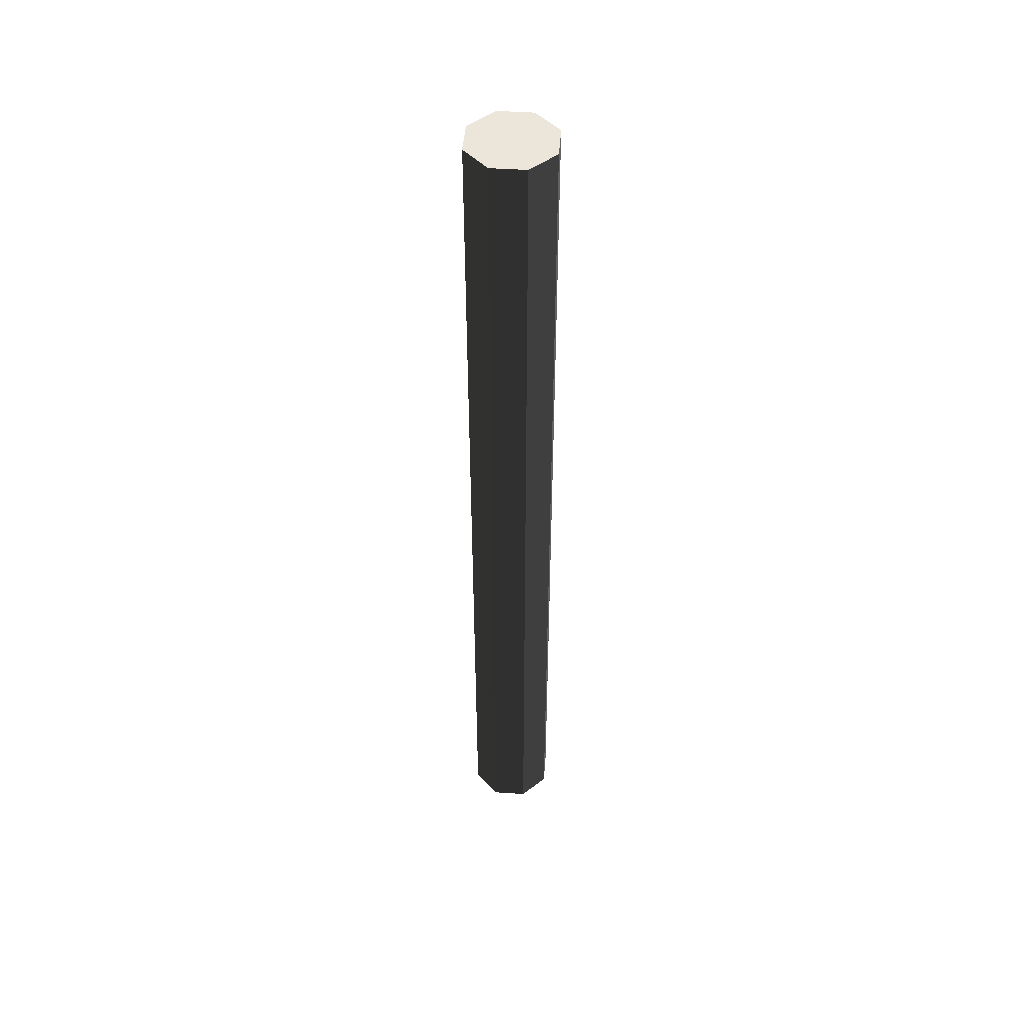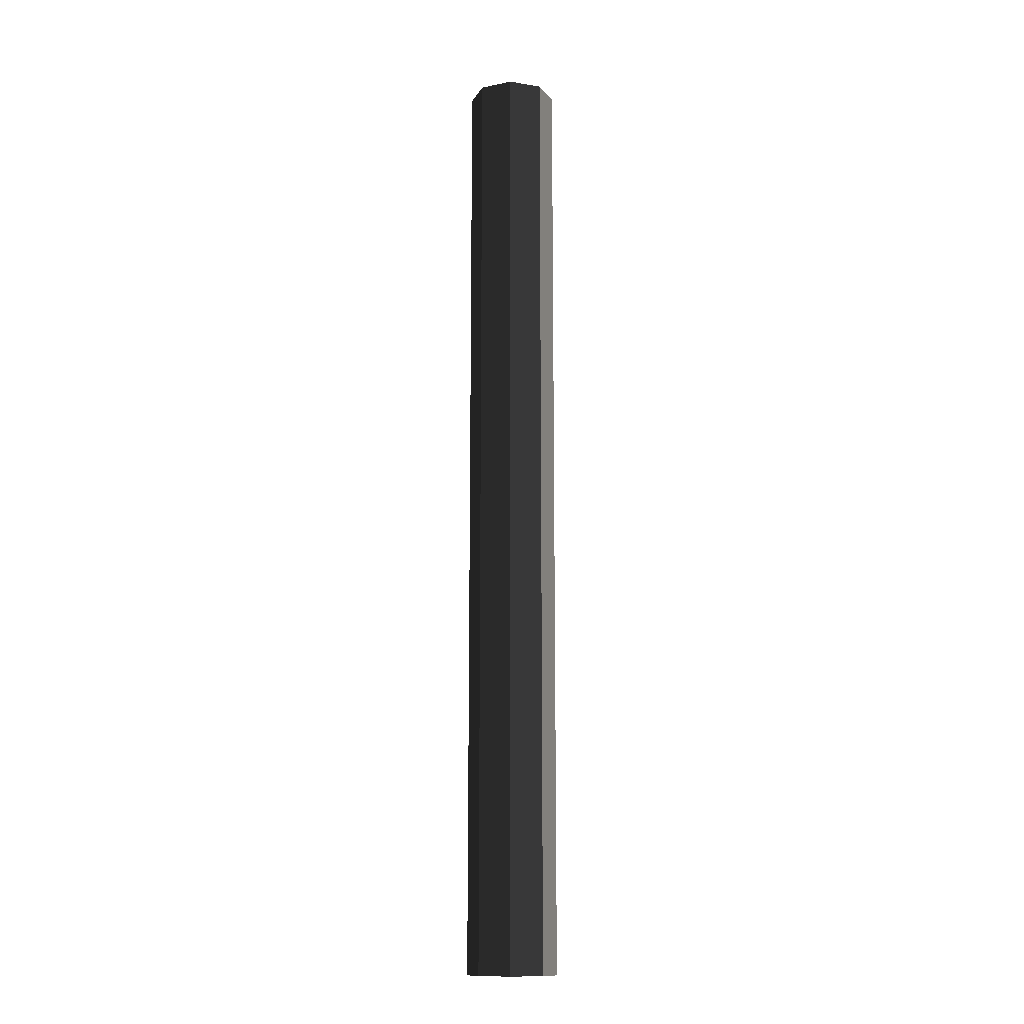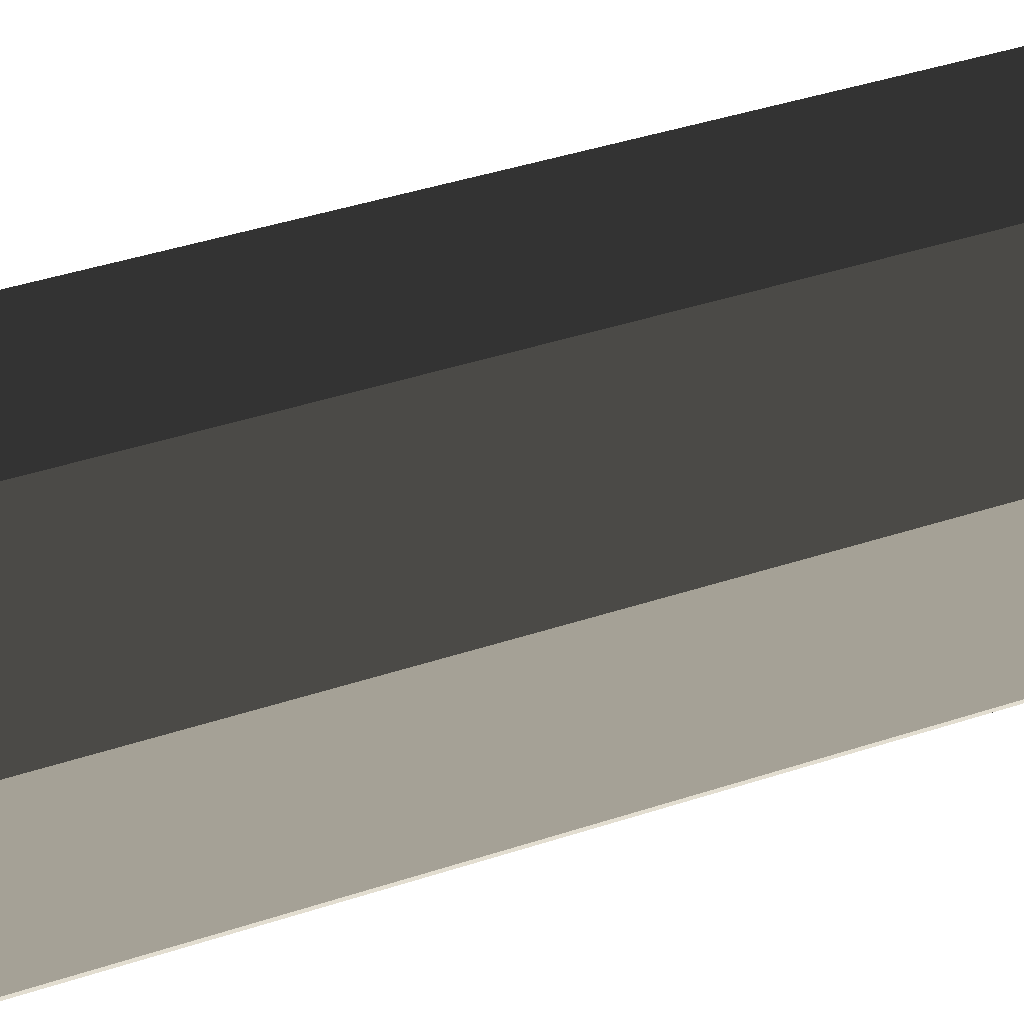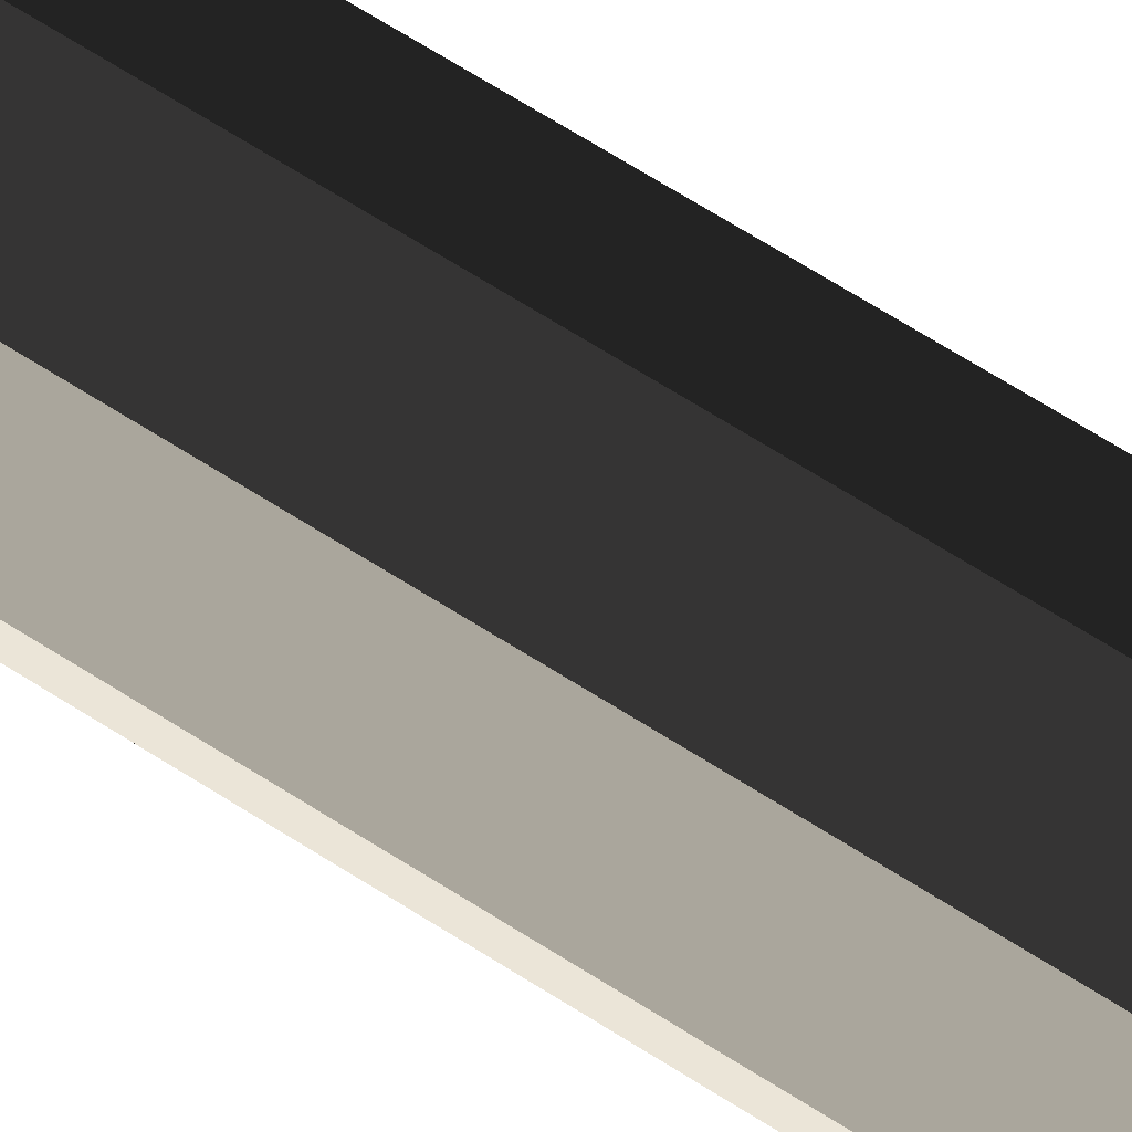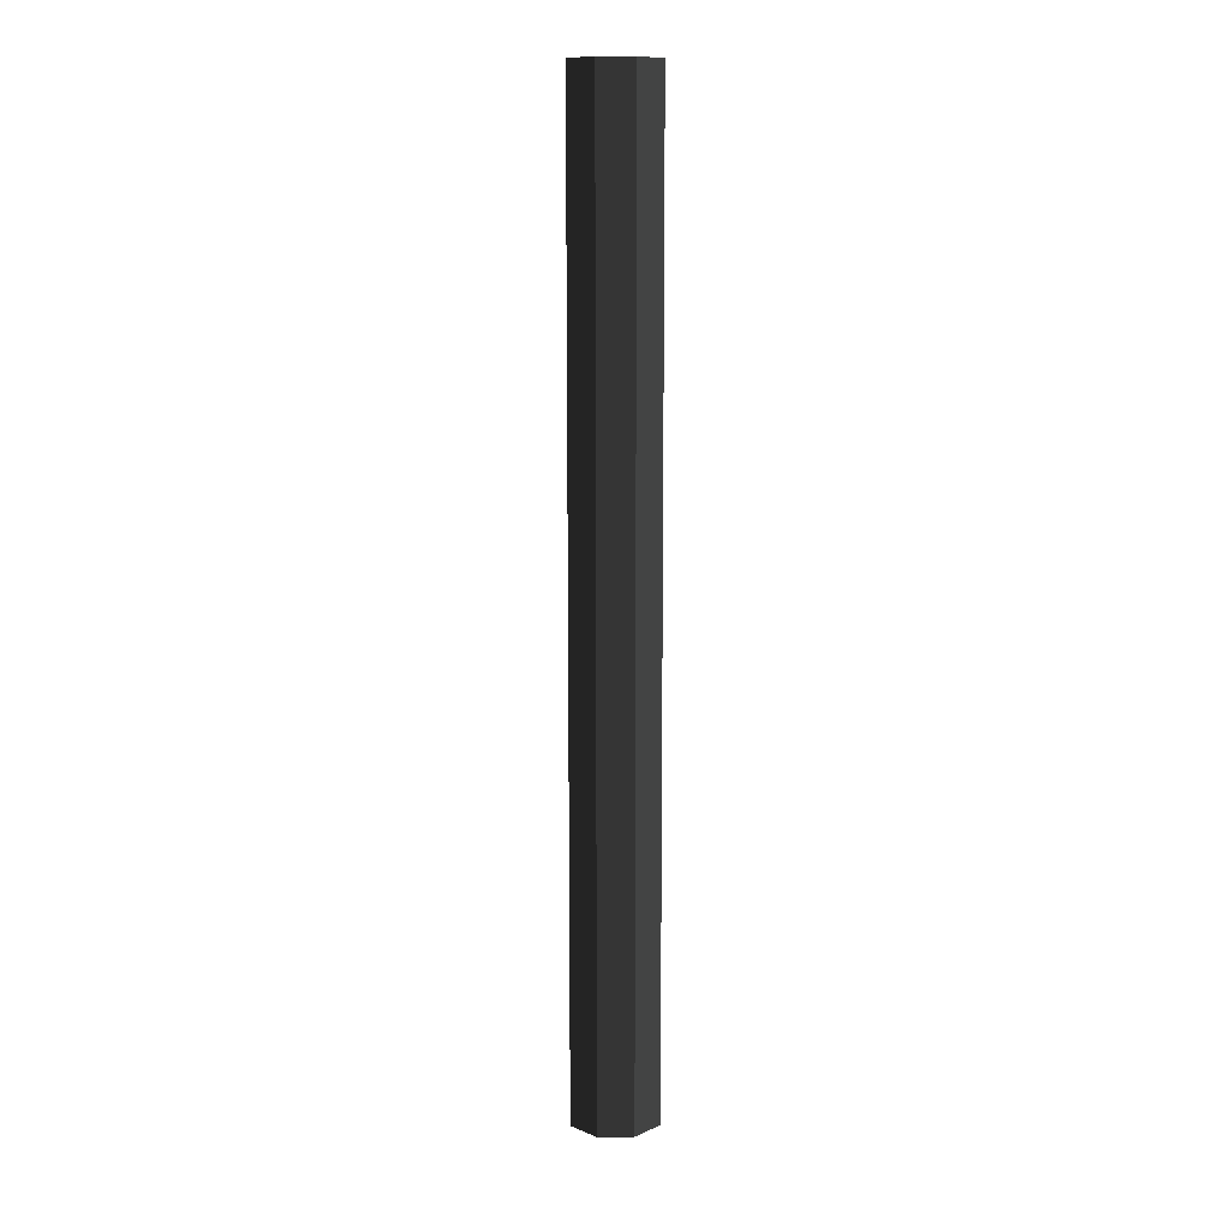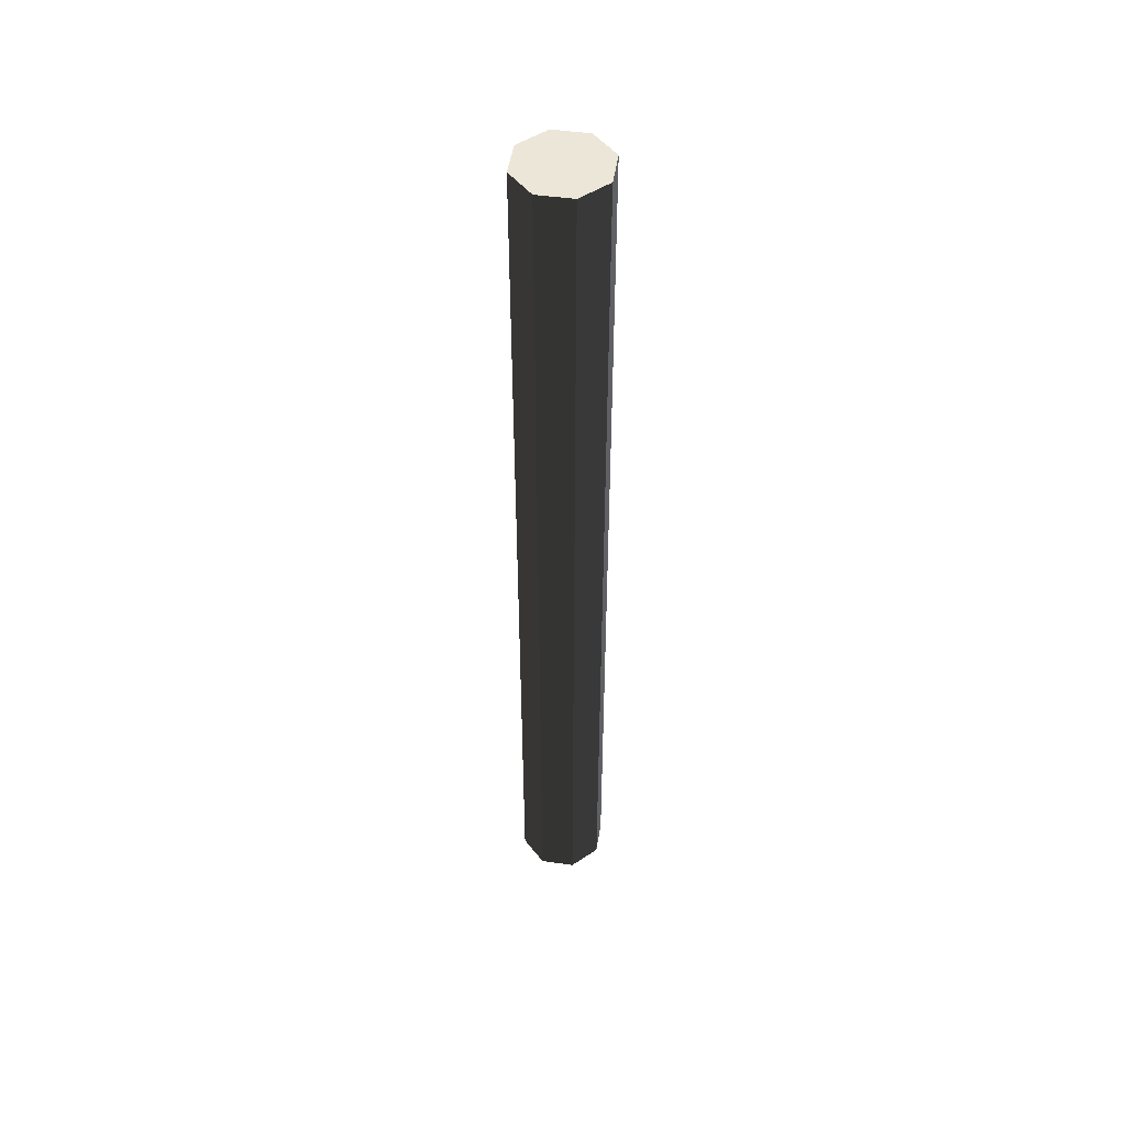
<metadata>
{"format":"obj","ext":"obj","renderer":"f3d","projection":"perspective","resolution":1024,"background":"white","views":[{"elev":47.7,"azim":116.9,"up":"+Y"},{"elev":-13.3,"azim":-87.7,"up":"+Y"},{"elev":13.2,"azim":40.8,"up":"+Z"},{"elev":53.2,"azim":126.4,"up":"+Z"},{"elev":11.3,"azim":-23.5,"up":"+Y"},{"elev":49.2,"azim":166.3,"up":"+Y"}]}
</metadata>
<code>
v 12.72 -0.3739 10.55
v 12.72 2.829 10.55
v 12.62 2.829 10.51
v 12.62 -0.3739 10.51
v 12.62 -0.3739 10.51
v 12.62 2.829 10.51
v 12.51 2.829 10.55
v 12.51 -0.3739 10.55
v 12.51 -0.3739 10.55
v 12.51 2.829 10.55
v 12.46 2.829 10.66
v 12.46 -0.3739 10.66
v 12.46 -0.3739 10.66
v 12.46 2.829 10.66
v 12.51 2.829 10.77
v 12.51 -0.3739 10.77
v 12.51 -0.3739 10.77
v 12.51 2.829 10.77
v 12.62 2.829 10.81
v 12.62 -0.3739 10.81
v 12.62 -0.3739 10.81
v 12.62 2.829 10.81
v 12.72 2.829 10.77
v 12.72 -0.3739 10.77
v 12.72 -0.3739 10.77
v 12.72 2.829 10.77
v 12.77 2.829 10.66
v 12.77 -0.3739 10.66
v 12.77 -0.3739 10.66
v 12.77 2.829 10.66
v 12.72 2.829 10.55
v 12.72 -0.3739 10.55
v 12.62 -0.3739 10.51
v 12.62 -0.3739 10.66
v 12.72 -0.3739 10.55
v 12.51 -0.3739 10.55
v 12.46 -0.3739 10.66
v 12.51 -0.3739 10.77
v 12.62 -0.3739 10.81
v 12.72 -0.3739 10.77
v 12.77 -0.3739 10.66
v 12.72 2.829 10.55
v 12.62 2.829 10.66
v 12.62 2.829 10.51
v 12.51 2.829 10.55
v 12.46 2.829 10.66
v 12.51 2.829 10.77
v 12.62 2.829 10.81
v 12.72 2.829 10.77
v 12.77 2.829 10.66
g pCylinder22_1_4215_2
f 1 3 2
f 1 4 3
f 5 7 6
f 5 8 7
f 9 11 10
f 9 12 11
f 13 15 14
f 13 16 15
f 17 19 18
f 17 20 19
f 21 23 22
f 21 24 23
f 25 27 26
f 25 28 27
f 29 31 30
f 29 32 31
f 33 35 34
f 36 33 34
f 37 36 34
f 38 37 34
f 39 38 34
f 40 39 34
f 41 40 34
f 35 41 34
f 42 44 43
f 44 45 43
f 45 46 43
f 46 47 43
f 47 48 43
f 48 49 43
f 49 50 43
f 50 42 43

</code>
